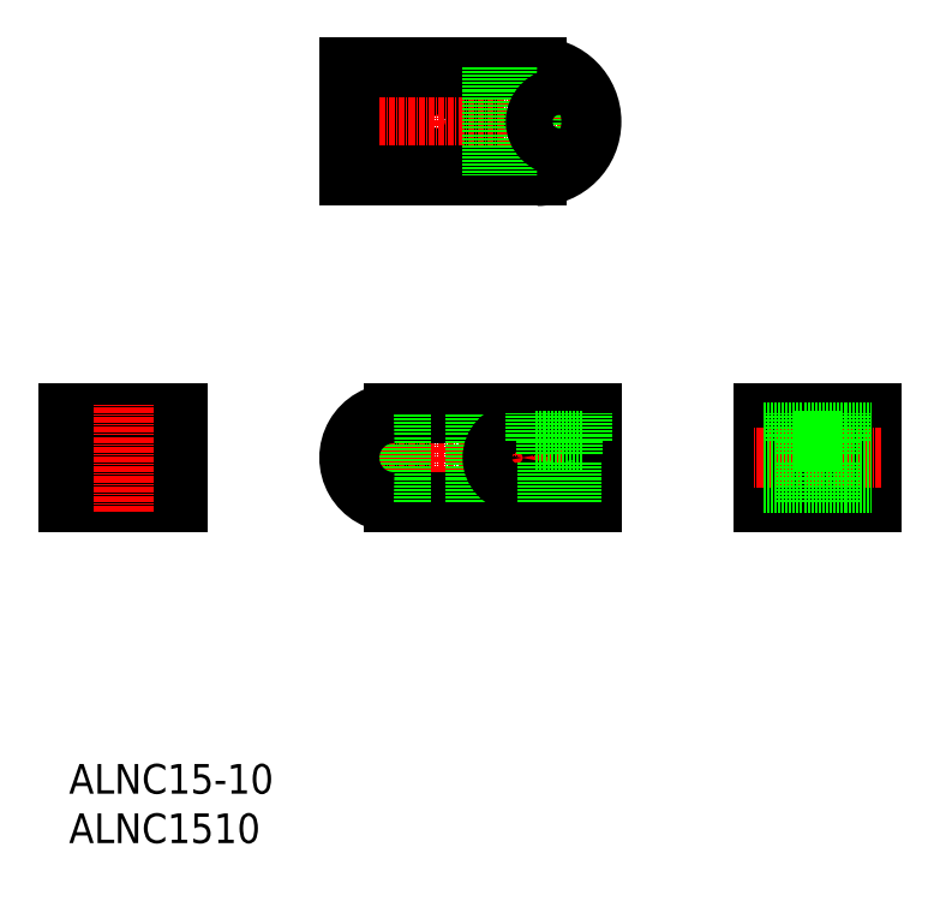
<metadata>
{"format":"dxf","ext":"dxf","renderer":"ezdxf+matplotlib","layout":"modelspace","background":"white","min_lineweight":24,"dpi":150}
</metadata>
<code>
0
SECTION
2
ENTITIES
0
LINE
8
0
10
59.18
20
-2863
30
0
11
59.18
21
-2845
31
0
0
LINE
8
0
10
74.18
20
-2863
30
0
11
74.18
21
-2845
31
0
0
LINE
8
0
10
72.18
20
-2859
30
0
11
77.68
21
-2859
31
0
0
LINE
8
0
10
72.18
20
-2850
30
0
11
77.68
21
-2850
31
0
0
LINE
8
CENTER
10
53.68
20
-2854
30
0
11
79.68
21
-2854
31
0
0
LINE
8
0
10
72.18
20
-2859
30
0
11
72.18
21
-2850
31
0
0
LINE
8
0
10
67.43
20
-2852
30
0
11
72.18
21
-2852
31
0
0
LINE
8
0
10
67.43
20
-2857
30
0
11
72.18
21
-2857
31
0
0
LINE
8
0
10
55.68
20
-2857
30
0
11
65.93
21
-2857
31
0
0
LINE
8
0
10
55.68
20
-2852
30
0
11
65.93
21
-2852
31
0
0
LINE
8
0
10
55.68
20
-2856
30
0
11
65.93
21
-2856
31
0
0
LINE
8
0
10
55.68
20
-2852
30
0
11
65.93
21
-2852
31
0
0
LINE
8
0
10
67.43
20
-2845
30
0
11
67.43
21
-2863
31
0
0
LINE
8
0
10
65.93
20
-2845
30
0
11
65.93
21
-2863
31
0
0
LINE
8
0
10
77.68
20
-2845
30
0
11
55.68
21
-2845
31
0
0
LINE
8
0
10
77.68
20
-2863
30
0
11
55.68
21
-2863
31
0
0
LINE
8
0
10
77.68
20
-2845
30
0
11
77.68
21
-2863
31
0
0
LINE
8
0
10
55.68
20
-2845
30
0
11
55.68
21
-2863
31
0
0
LINE
8
CENTER
10
66.68
20
-2865
30
0
11
66.68
21
-2843
31
0
0
TEXT
8
0
10
55.68
20
-2922
30
0
40
6
1
ALNC15-10
0
TEXT
8
0
10
55.68
20
-2932
30
0
40
6
1
ALNC1510
0
LINE
8
CENTER
10
207.2
20
-2865
30
0
11
207.2
21
-2843
31
0
0
LINE
8
0
10
196.2
20
-2855
30
0
11
218.2
21
-2855
31
0
0
LINE
8
0
10
196.2
20
-2854
30
0
11
218.2
21
-2854
31
0
0
LINE
8
0
10
218.2
20
-2845
30
0
11
218.2
21
-2863
31
0
0
LINE
8
0
10
196.2
20
-2845
30
0
11
196.2
21
-2863
31
0
0
LINE
8
0
10
196.2
20
-2863
30
0
11
218.2
21
-2863
31
0
0
LINE
8
0
10
196.2
20
-2845
30
0
11
218.2
21
-2845
31
0
0
LINE
8
0
10
123.7
20
-2792
30
0
11
123.7
21
-2797
31
0
0
LINE
8
0
10
114.2
20
-2792
30
0
11
114.2
21
-2797
31
0
0
LINE
8
CENTER
10
118.9
20
-2773
30
0
11
118.9
21
-2799
31
0
0
LINE
8
0
10
123.7
20
-2792
30
0
11
114.2
21
-2792
31
0
0
LINE
8
0
10
116.2
20
-2787
30
0
11
116.2
21
-2792
31
0
0
LINE
8
0
10
121.7
20
-2787
30
0
11
121.7
21
-2792
31
0
0
LINE
8
0
10
121.4
20
-2775
30
0
11
121.4
21
-2786
31
0
0
LINE
8
0
10
116.4
20
-2775
30
0
11
116.4
21
-2786
31
0
0
LINE
8
0
10
121
20
-2775
30
0
11
121
21
-2786
31
0
0
LINE
8
0
10
116.9
20
-2775
30
0
11
116.9
21
-2786
31
0
0
LINE
8
CENTER
10
154.9
20
-2865
30
0
11
154.9
21
-2843
31
0
0
LINE
8
CENTER
10
130.4
20
-2799
30
0
11
130.4
21
-2773
31
0
0
LINE
8
CENTER
10
146.4
20
-2799
30
0
11
146.4
21
-2773
31
0
0
LINE
8
0
10
112.4
20
-2786
30
0
11
112.4
21
-2775
31
0
0
LINE
8
0
10
161.4
20
-2855
30
0
11
161.4
21
-2863
31
0
0
CIRCLE
8
0
10
118.9
20
-2854
30
0
40
2.75
0
CIRCLE
8
0
10
118.9
20
-2854
30
0
40
4.75
0
LINE
8
CENTER
10
154.9
20
-2773
30
0
11
154.9
21
-2799
31
0
0
LINE
8
CENTER
10
118.9
20
-2865
30
0
11
118.9
21
-2843
31
0
0
LINE
8
0
10
151.4
20
-2855
30
0
11
161.4
21
-2855
31
0
0
LINE
8
0
10
151.4
20
-2854
30
0
11
161.4
21
-2854
31
0
0
LINE
8
0
10
112.4
20
-2787
30
0
11
123
21
-2787
31
0
0
LINE
8
0
10
112.4
20
-2786
30
0
11
123
21
-2786
31
0
0
ARC
8
0
10
130.4
20
-2786
30
0
40
7.5
50
185.7
51
174.3
0
LINE
8
CENTER
10
110.4
20
-2854
30
0
11
163.4
21
-2854
31
0
0
LINE
8
CENTER
10
110.4
20
-2786
30
0
11
163.4
21
-2786
31
0
0
LINE
8
CENTER
10
146.4
20
-2865
30
0
11
146.4
21
-2843
31
0
0
LINE
8
CENTER
10
130.4
20
-2865
30
0
11
130.4
21
-2843
31
0
0
LINE
8
0
10
161.4
20
-2845
30
0
11
161.4
21
-2854
31
0
0
LINE
8
0
10
112.4
20
-2775
30
0
11
150.4
21
-2775
31
0
0
LINE
8
0
10
112.4
20
-2797
30
0
11
150.4
21
-2797
31
0
0
LINE
8
0
10
112.4
20
-2797
30
0
11
112.4
21
-2787
31
0
0
LINE
8
0
10
121.4
20
-2845
30
0
11
161.4
21
-2845
31
0
0
LINE
8
0
10
121.4
20
-2863
30
0
11
161.4
21
-2863
31
0
0
LINE
8
0
10
137.9
20
-2863
30
0
11
137.9
21
-2845
31
0
0
LINE
8
0
10
122.9
20
-2863
30
0
11
122.9
21
-2845
31
0
0
LINE
8
CENTER
10
220.2
20
-2854
30
0
11
194.2
21
-2854
31
0
0
LINE
8
0
10
196.2
20
-2849
30
0
11
218.2
21
-2849
31
0
0
LINE
8
0
10
196.2
20
-2859
30
0
11
218.2
21
-2859
31
0
0
ARC
8
0
10
146.4
20
-2854
30
0
40
5
50
8.627
51
351.4
0
LINE
8
0
10
141.4
20
-2775
30
0
11
141.4
21
-2797
31
0
0
LINE
8
0
10
151.4
20
-2775
30
0
11
151.4
21
-2797
31
0
0
ARC
8
0
10
150.4
20
-2786
30
0
40
11
50
270
51
90
0
CIRCLE
8
0
10
154.9
20
-2786
30
0
40
4.75
0
CIRCLE
8
0
10
154.9
20
-2786
30
0
40
2.75
0
LINE
8
0
10
152.9
20
-2863
30
0
11
152.9
21
-2855
31
0
0
LINE
8
0
10
157
20
-2863
30
0
11
157
21
-2855
31
0
0
LINE
8
0
10
152.4
20
-2863
30
0
11
152.4
21
-2855
31
0
0
LINE
8
0
10
157.4
20
-2863
30
0
11
157.4
21
-2855
31
0
0
LINE
8
0
10
157.7
20
-2854
30
0
11
157.7
21
-2851
31
0
0
LINE
8
0
10
152.2
20
-2854
30
0
11
152.2
21
-2851
31
0
0
LINE
8
0
10
159.7
20
-2851
30
0
11
150.2
21
-2851
31
0
0
LINE
8
0
10
150.2
20
-2851
30
0
11
150.2
21
-2845
31
0
0
LINE
8
0
10
159.7
20
-2851
30
0
11
159.7
21
-2845
31
0
0
LINE
8
0
10
211.9
20
-2851
30
0
11
211.9
21
-2845
31
0
0
LINE
8
0
10
202.4
20
-2851
30
0
11
202.4
21
-2845
31
0
0
LINE
8
0
10
211.9
20
-2851
30
0
11
202.4
21
-2851
31
0
0
LINE
8
0
10
204.4
20
-2854
30
0
11
204.4
21
-2851
31
0
0
LINE
8
0
10
209.9
20
-2854
30
0
11
209.9
21
-2851
31
0
0
LINE
8
0
10
209.7
20
-2863
30
0
11
209.7
21
-2855
31
0
0
LINE
8
0
10
204.7
20
-2863
30
0
11
204.7
21
-2855
31
0
0
LINE
8
0
10
209.2
20
-2863
30
0
11
209.2
21
-2855
31
0
0
LINE
8
0
10
205.1
20
-2863
30
0
11
205.1
21
-2855
31
0
0
ARC
8
0
10
121.4
20
-2854
30
0
40
9
50
90
51
270
0
ENDSEC
0
EOF

</code>
